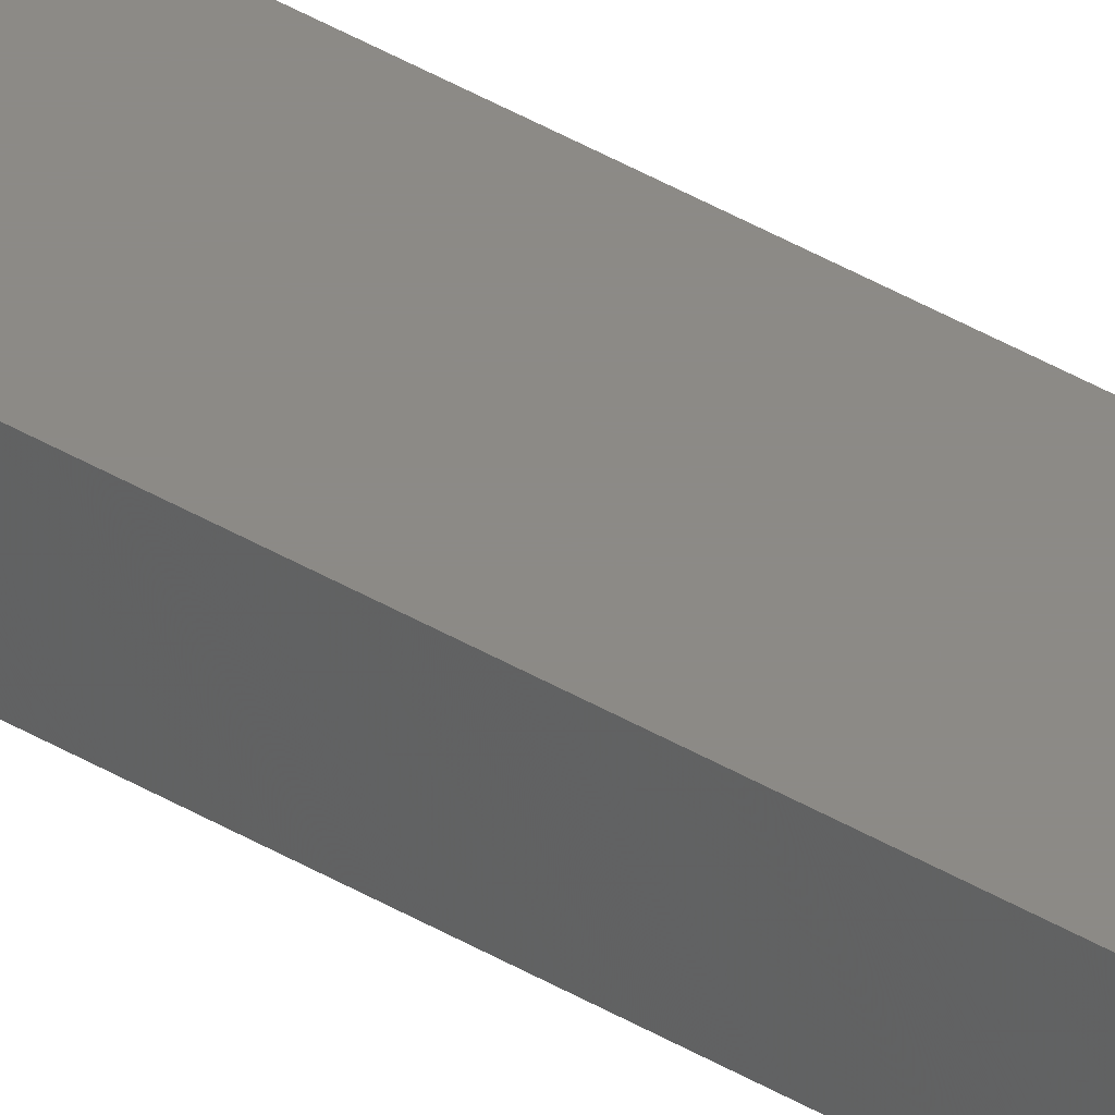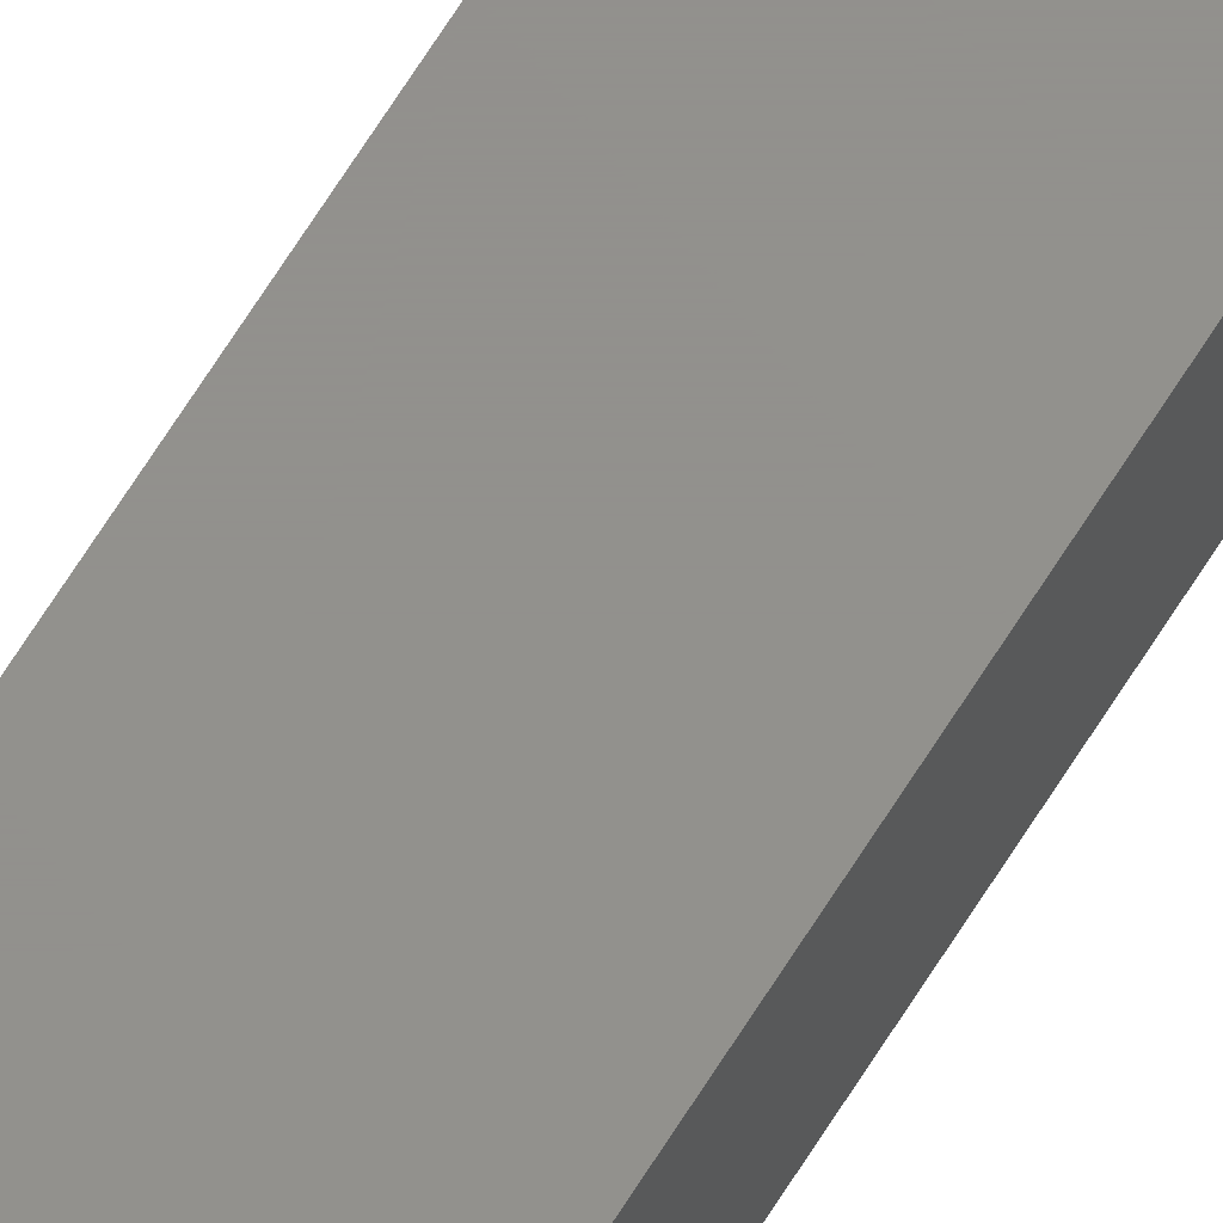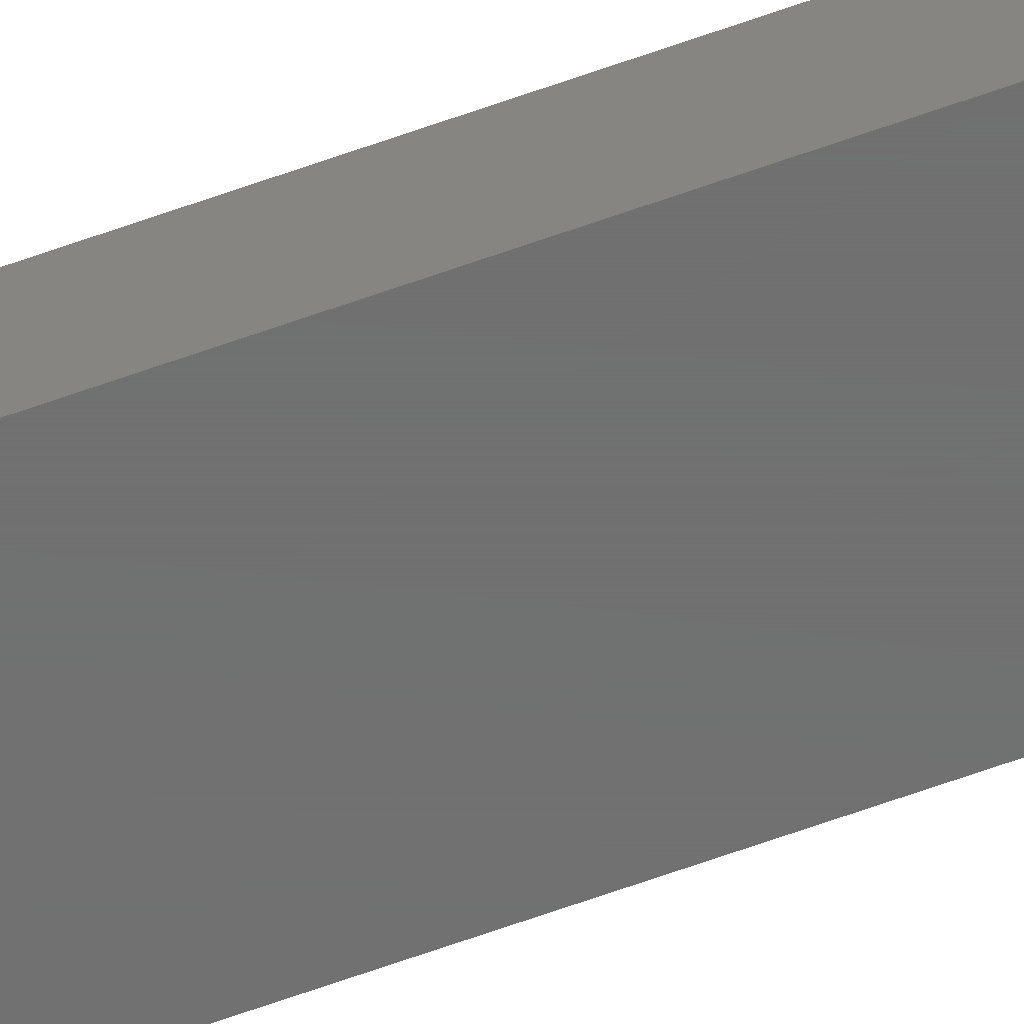
<metadata>
{"format":"stl","ext":"stl","renderer":"f3d","projection":"perspective","resolution":1024,"background":"white","views":[{"elev":32.1,"azim":131.8,"up":"+Y"},{"elev":54.2,"azim":28.8,"up":"+Y"},{"elev":-62.0,"azim":110.4,"up":"+Y"}]}
</metadata>
<code>
# stl→obj: 8 verts, 12 faces
v -0.01562 0.2656 0
v -0.01562 0.2734 0
v 0.001645 0.2656 1.665e-16
v 0.001645 0.2734 0
v -0.01562 0.2656 0.75
v 0.001645 0.2656 0.75
v -0.01562 0.2734 0.75
v 0.001645 0.2734 0.75
f 1 2 3
f 3 2 4
f 5 6 7
f 7 6 8
f 3 4 6
f 6 4 8
f 2 1 7
f 7 1 5
f 3 6 1
f 1 6 5
f 4 2 8
f 8 2 7

</code>
